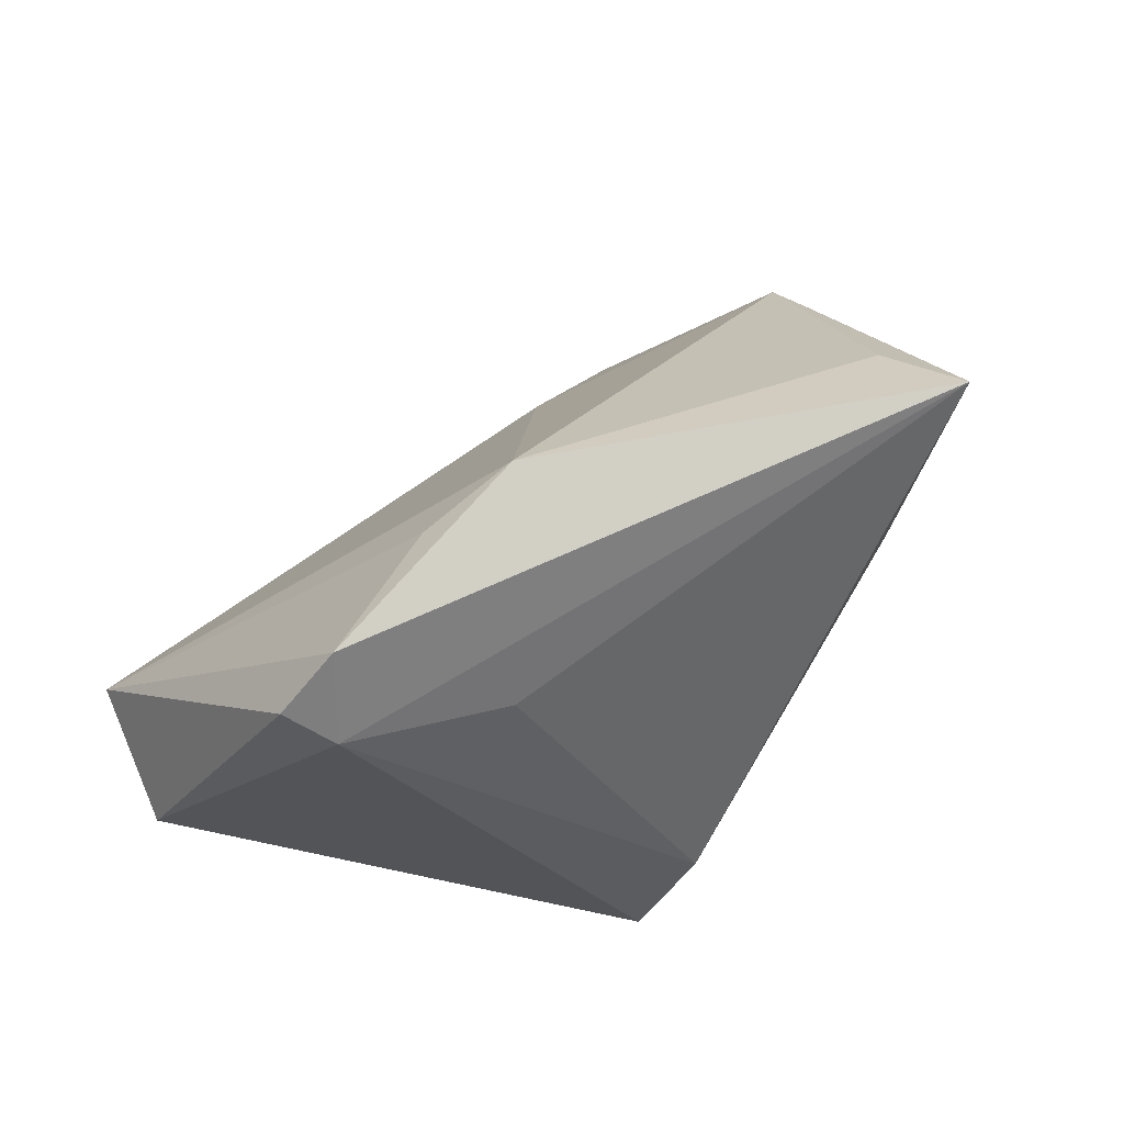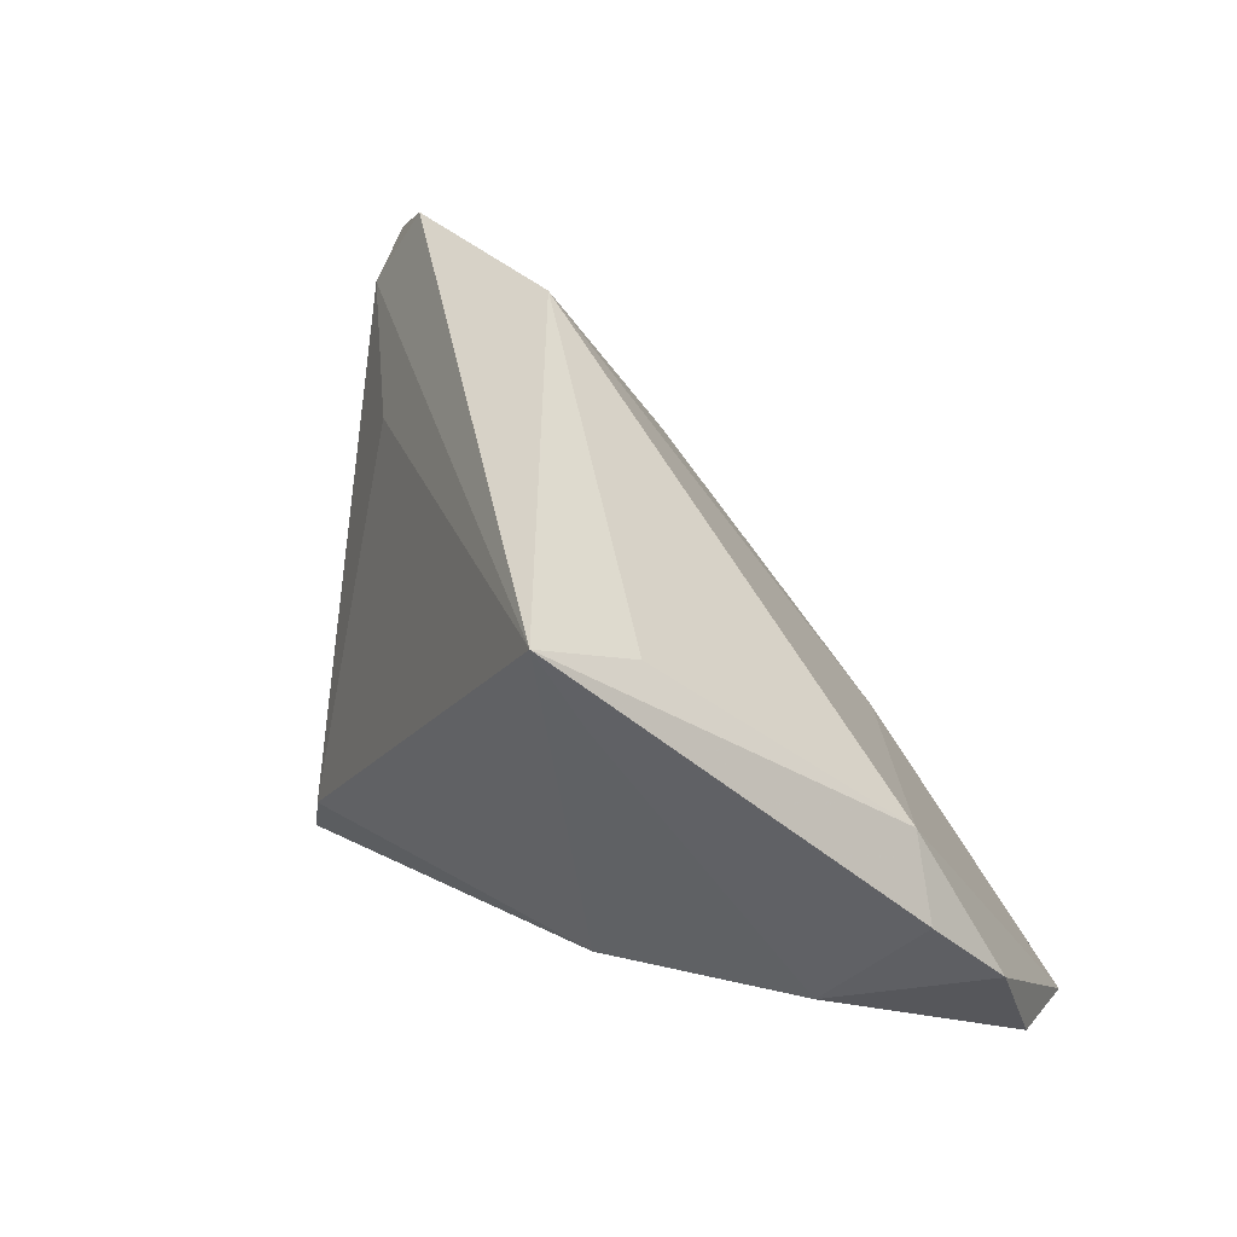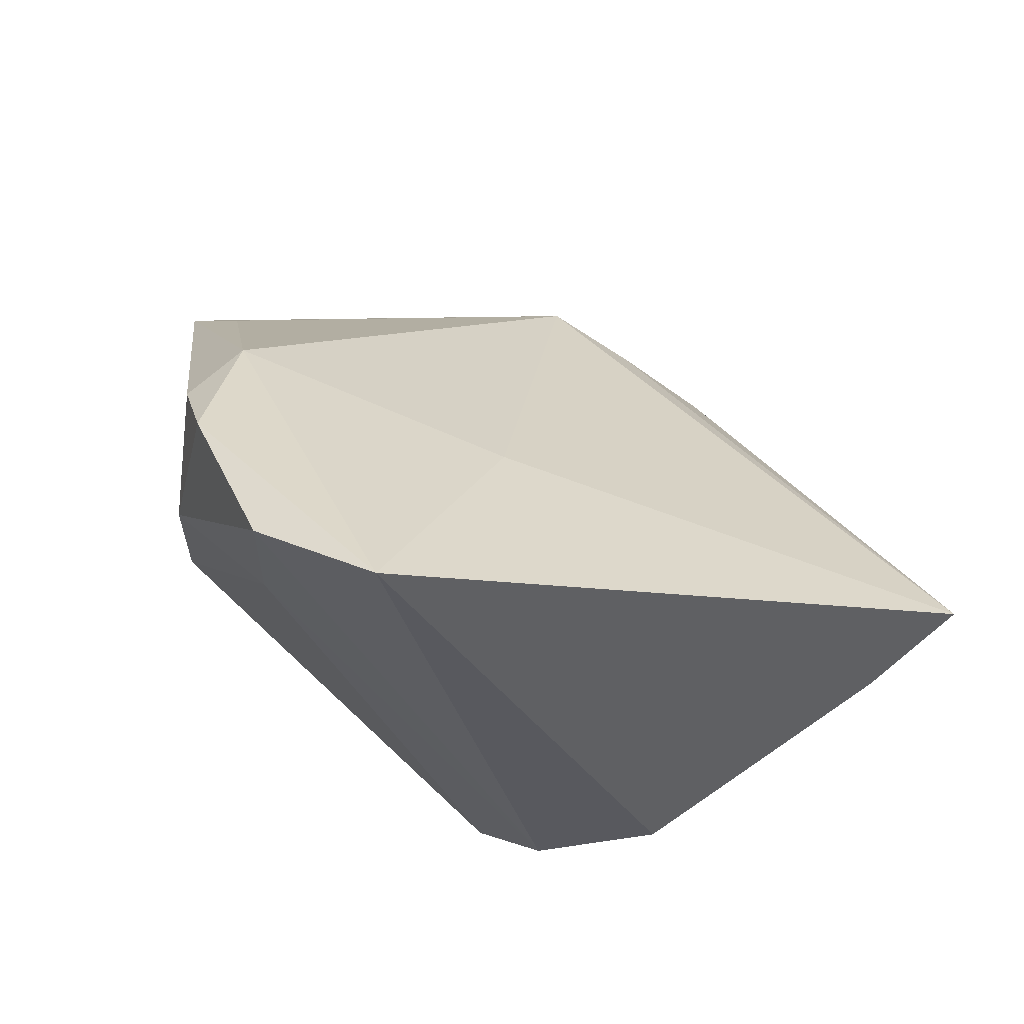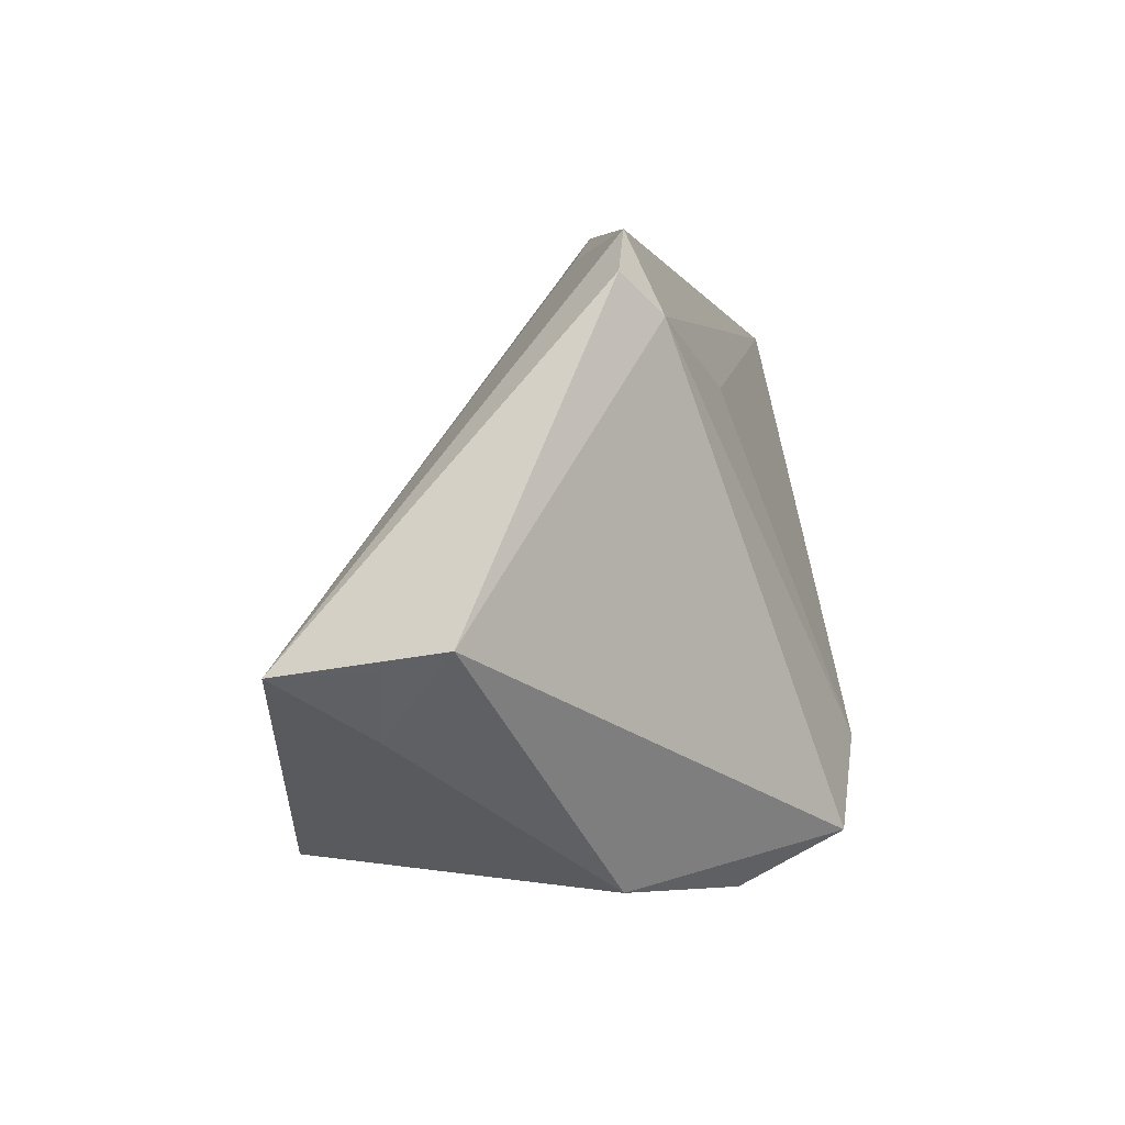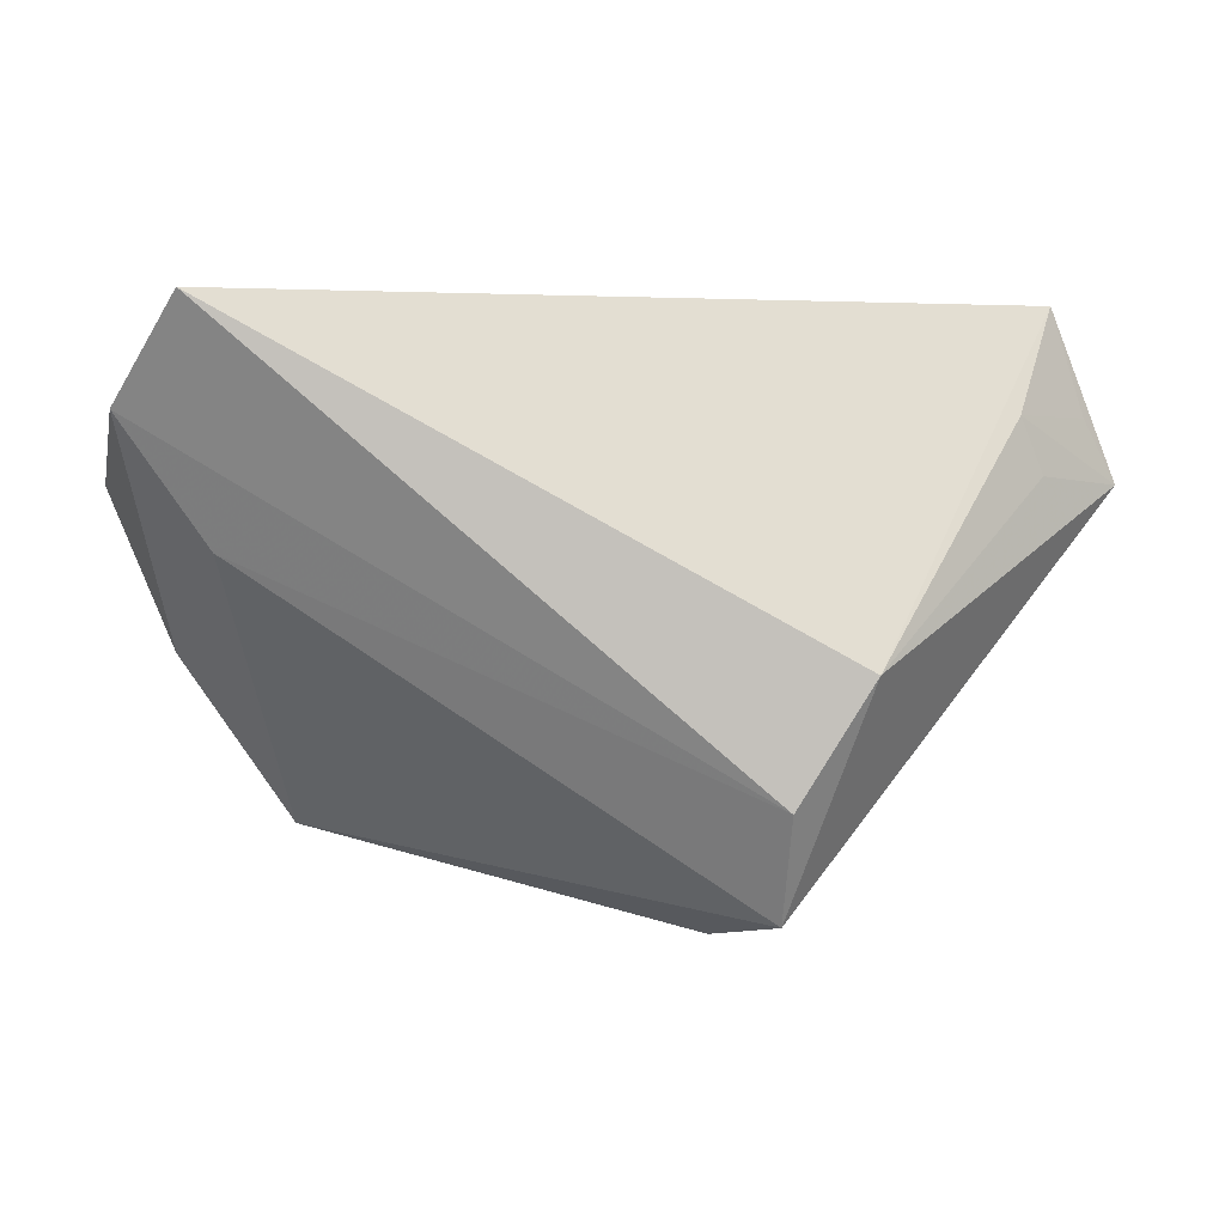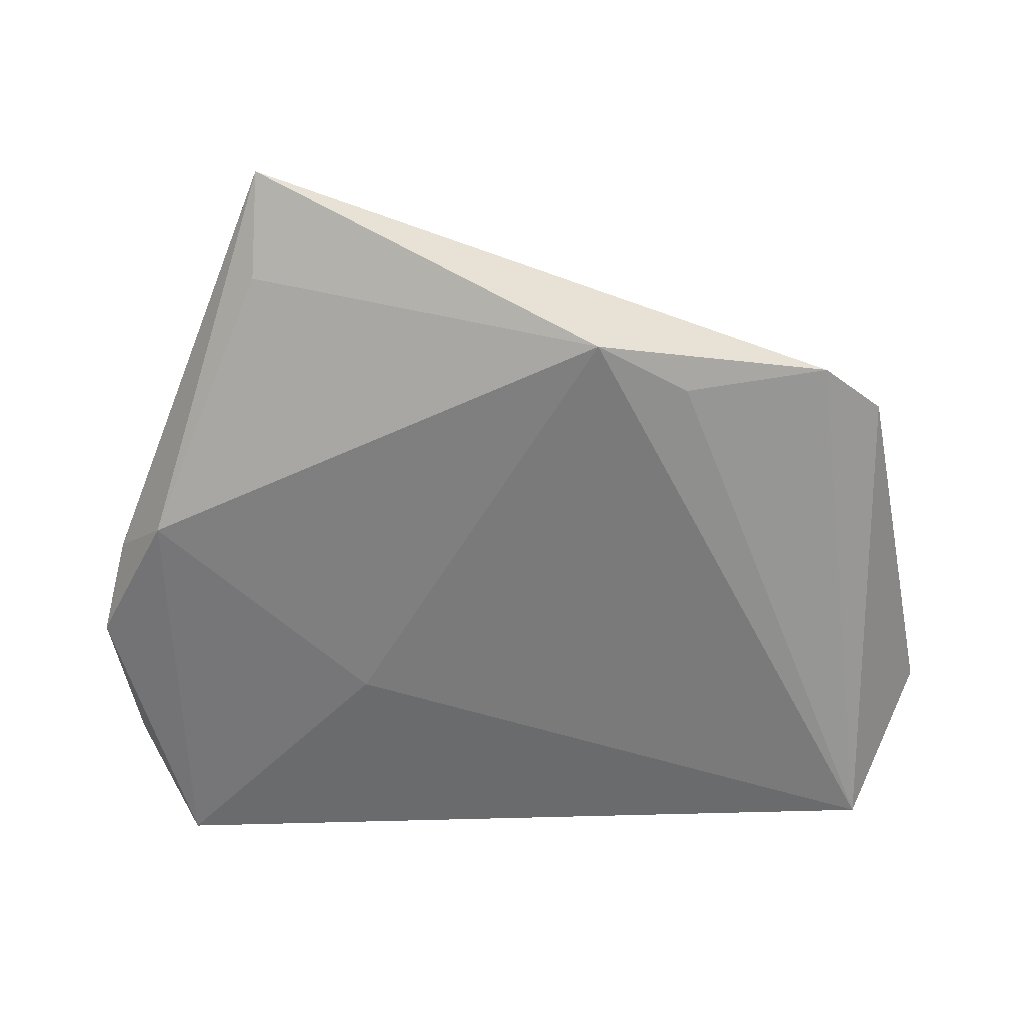
<metadata>
{"format":"obj","ext":"obj","renderer":"f3d","projection":"perspective","resolution":1024,"background":"white","views":[{"elev":60.6,"azim":134.7,"up":"+Y"},{"elev":39.4,"azim":-119.8,"up":"+Y"},{"elev":-30.3,"azim":-36.7,"up":"+Y"},{"elev":-3.4,"azim":86.2,"up":"+Y"},{"elev":1.9,"azim":0.8,"up":"+Z"},{"elev":61.7,"azim":4.0,"up":"+Y"}]}
</metadata>
<code>
v -0.05812 -0.008962 0.01574
v -0.037 0.0408 -0.02983
v -0.04525 -0.03391 0.03602
v 0.0218 0.04093 0.0007025
v -0.04994 -0.009794 -0.003357
v 0.01058 -0.01595 -0.03443
v 0.03935 0.04127 -0.003452
v 0.05735 -0.006681 0.01582
v 0.01026 0.04587 -0.001948
v -0.0192 -0.003579 0.02438
v -0.03653 0.03385 -0.01726
v -0.04344 -0.02275 0.008188
v -0.03724 -0.003454 -0.02351
v 0.04513 -0.01638 0.0234
v 0.02813 -0.03391 -0.004442
v 0.01908 -0.03391 -0.01903
v 0.02454 0.02526 -0.01632
v 0.0182 -0.02724 -0.03197
v 0.04786 -0.015 0.01668
v -0.05553 0.0007478 0.007088
v 0.04368 0.03069 -0.007671
v 0.05334 -0.008748 0.02337
v 0.04942 -0.009449 0.03602
v -0.04909 0.009098 0.008782
v -0.03935 0.03004 -0.02491
v -0.05396 -0.02593 0.0237
v 0.04682 0.03513 -0.002234
f 15 18 8
f 24 2 20
f 3 15 23
f 8 18 21
f 2 13 25
f 12 13 18
f 18 15 16
f 16 15 3
f 16 12 18
f 11 9 2
f 2 24 11
f 11 24 9
f 3 23 10
f 10 23 9
f 10 24 3
f 9 24 10
f 14 23 15
f 27 23 8
f 8 21 27
f 6 21 18
f 6 13 2
f 18 13 6
f 1 24 20
f 3 24 1
f 26 16 3
f 12 16 26
f 3 1 26
f 19 15 8
f 8 14 19
f 19 14 15
f 8 23 22
f 22 14 8
f 23 14 22
f 23 27 7
f 2 9 7
f 7 21 2
f 7 27 21
f 2 21 17
f 17 6 2
f 21 6 17
f 13 12 5
f 12 26 5
f 5 26 1
f 5 1 20
f 5 25 13
f 20 2 5
f 2 25 5
f 9 23 4
f 4 7 9
f 23 7 4

</code>
